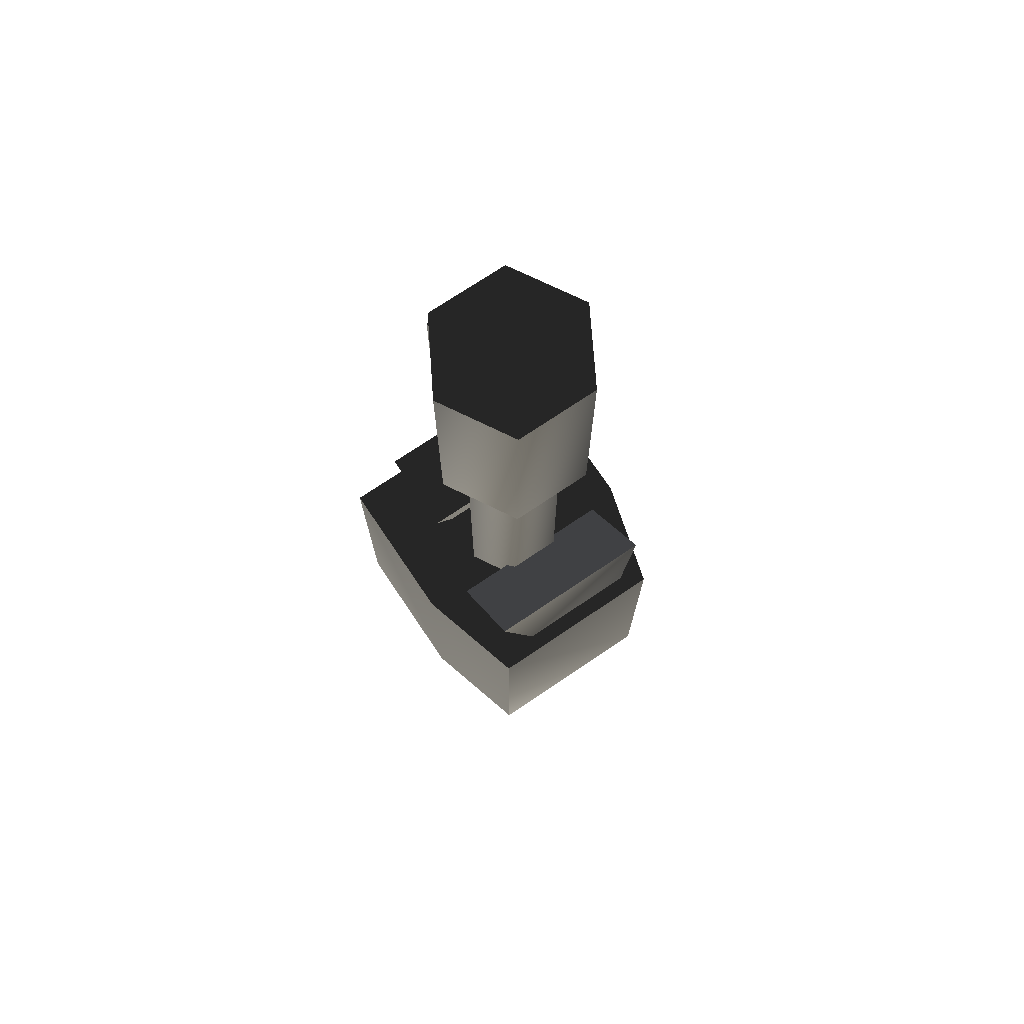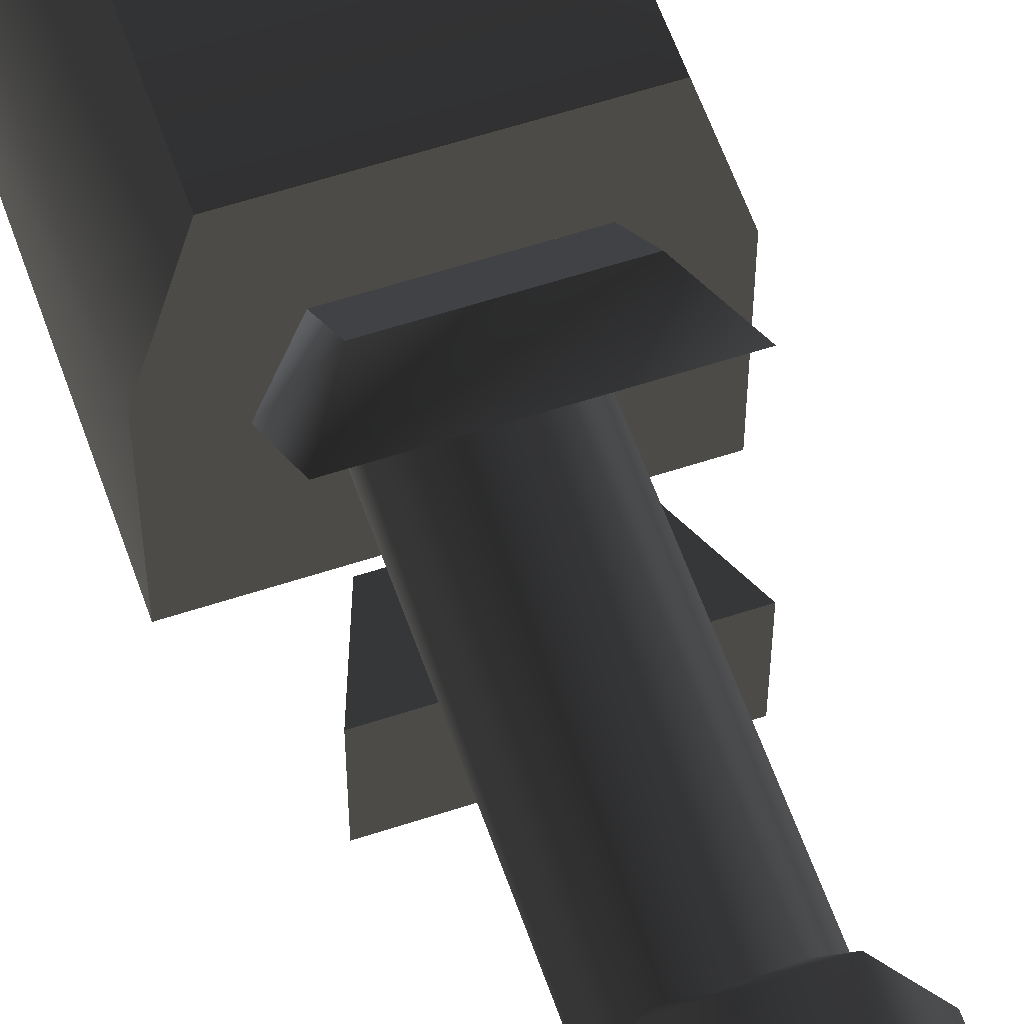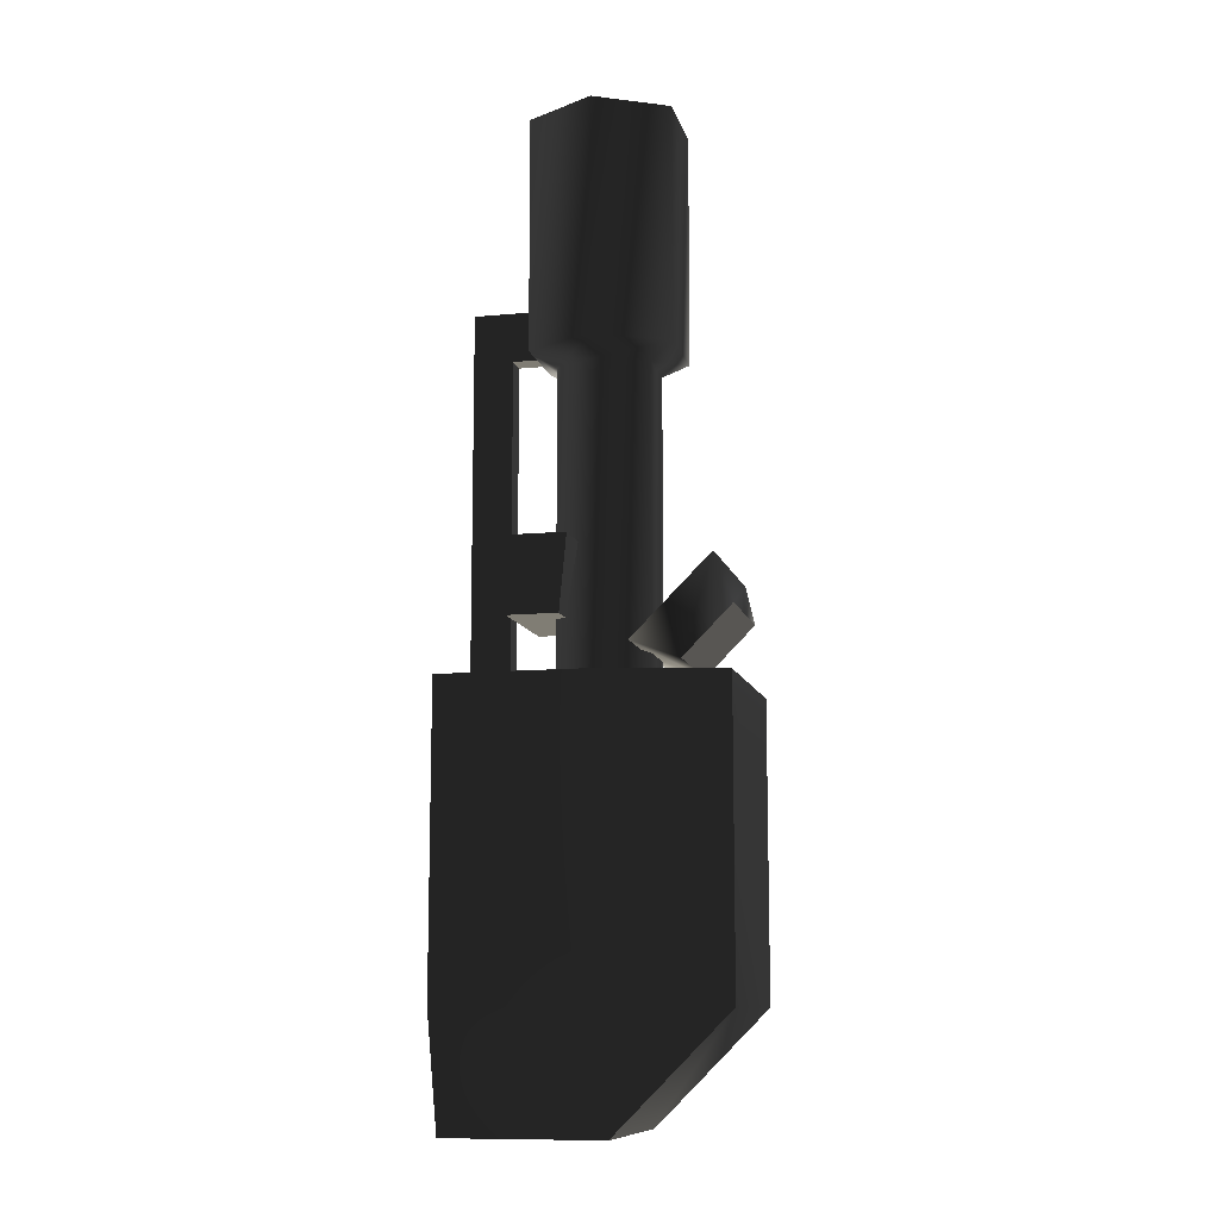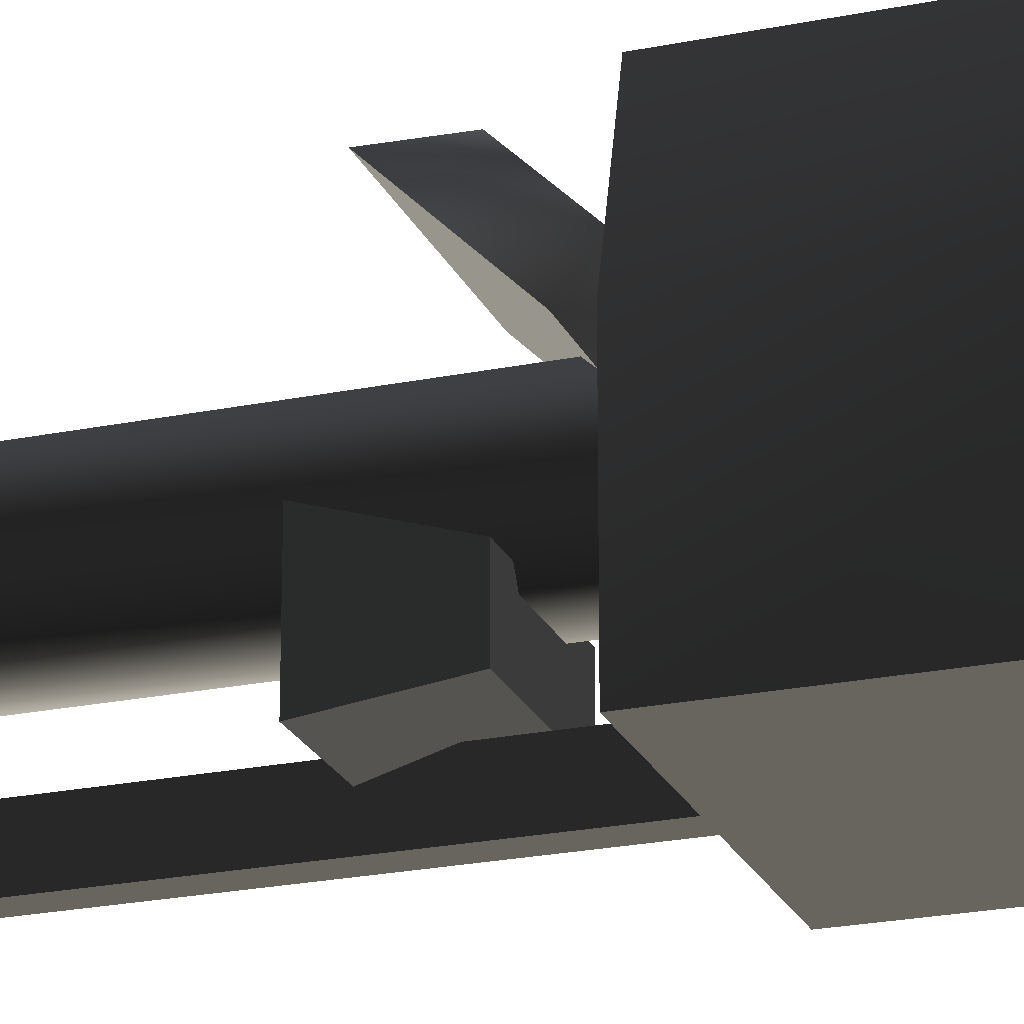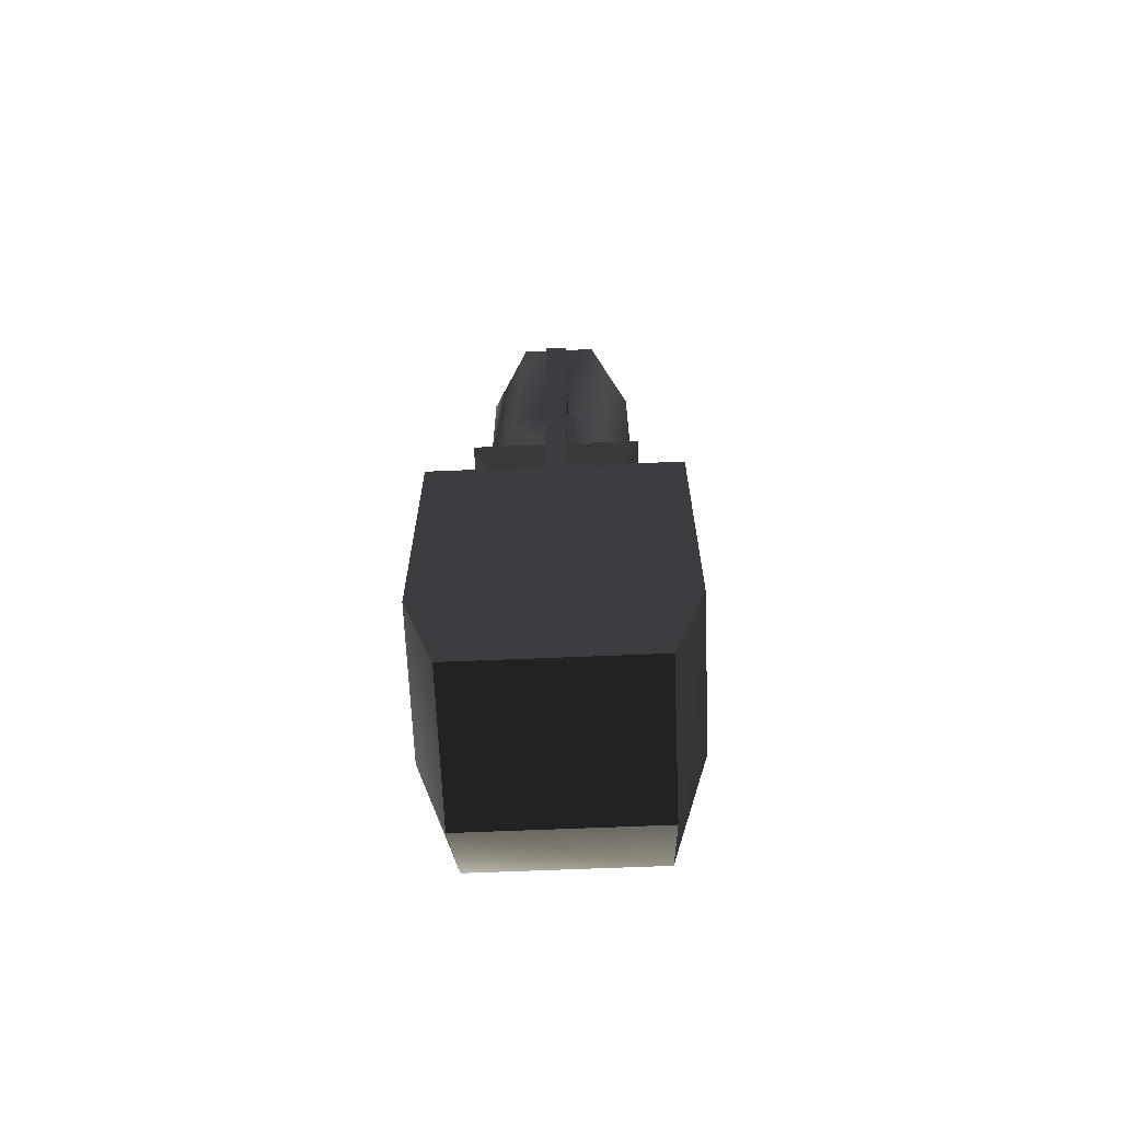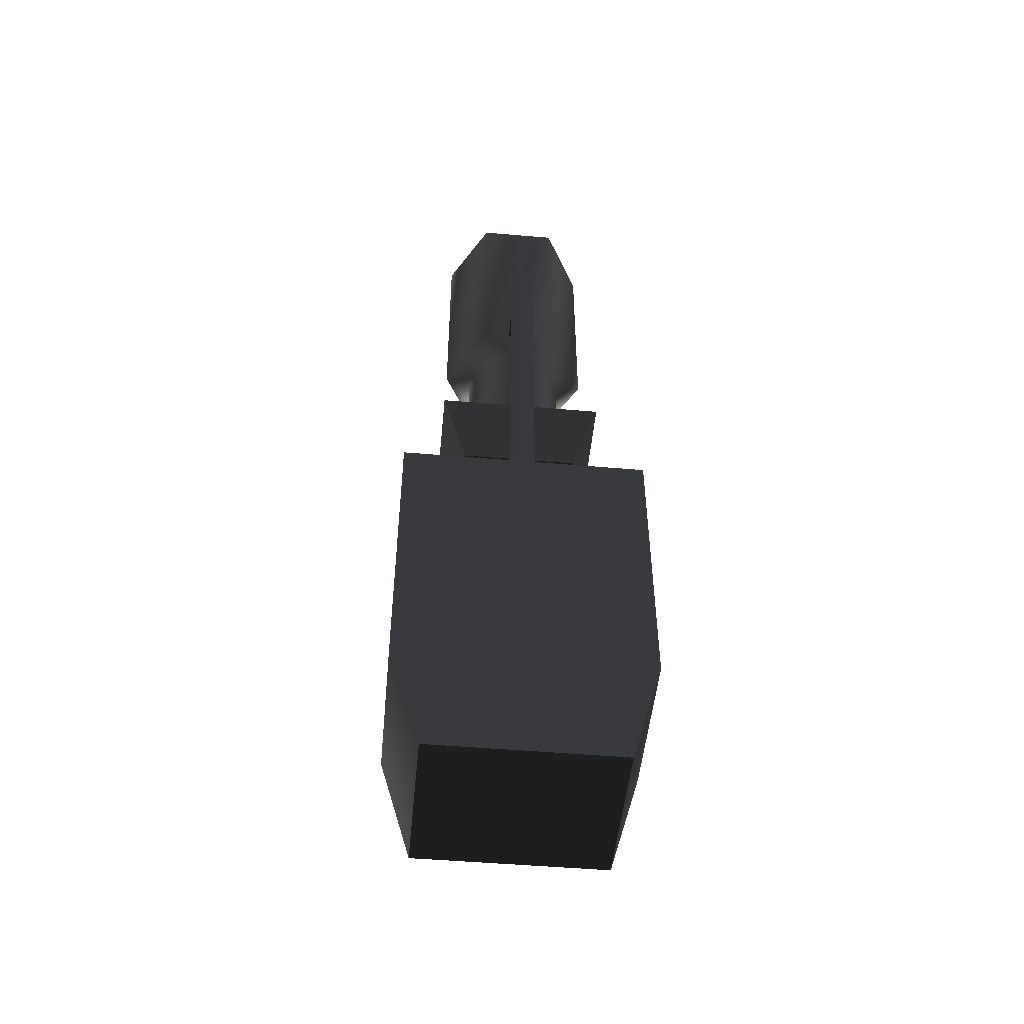
<metadata>
{"format":"obj","ext":"obj","renderer":"f3d","projection":"perspective","resolution":1024,"background":"white","views":[{"elev":73.1,"azim":146.0,"up":"+Z"},{"elev":58.1,"azim":-18.9,"up":"+Y"},{"elev":-10.8,"azim":103.3,"up":"+Z"},{"elev":-22.6,"azim":109.6,"up":"+Y"},{"elev":-65.9,"azim":2.4,"up":"+Z"},{"elev":-50.1,"azim":-5.4,"up":"+Z"}]}
</metadata>
<code>
v  -0.07934 0 -0.2441
v  -0.07934 0.1302 -0.2441
v  0.07852 0.1302 -0.2441
v  0.07852 0 -0.2441
v  -0.07965 0.2246 -0.1494
v  -0.07965 0.2246 0.09746
v  0.07882 0.2246 0.09746
v  0.07882 0.2246 -0.1494
v  -0.1061 0 -0.1496
v  0.105 0 -0.1496
v  -0.1061 0 0.09746
v  0.105 0 0.09746
v  -0.1061 0.1302 0.09746
v  0.105 0.1302 0.09746
v  0.105 0.1302 -0.1496
v  -0.1061 0.1302 -0.1496
v  -0.07311 0.21 0.1893
v  0.07331 0.21 0.1893
v  0.05023 0.2212 0.1532
v  -0.05003 0.2212 0.1532
v  0.07331 0.1441 0.1234
v  -0.07311 0.1441 0.1234
v  -0.05003 0.1802 0.1118
v  0.05023 0.1802 0.1118
v  -0.0504 0.04052 0.1512
v  0.04865 0.04052 0.1512
v  0.07047 0.02326 0.2102
v  -0.07222 0.02326 0.2102
v  0.04865 0.08341 0.1512
v  -0.0504 0.08341 0.1512
v  -0.07222 0.09518 0.2102
v  0.07047 0.09518 0.2102
v  -0.03418 0.1723 0.5673
v  -0.06843 0.113 0.5673
v  -0.03418 0.05366 0.5673
v  0.03432 0.1723 0.5673
v  0.03432 0.05366 0.5673
v  0.06856 0.113 0.5673
v  0.04459 0.113 -0.1682
v  0.02233 0.1515 -0.1682
v  0.02233 0.1515 0.357
v  0.04459 0.113 0.357
v  0.02233 0.07442 -0.1682
v  0.02233 0.07442 0.357
v  -0.02219 0.07442 -0.1682
v  -0.02219 0.07442 0.357
v  0.03432 0.1723 0.3695
v  0.06856 0.113 0.3695
v  0.03432 0.05366 0.3695
v  -0.03418 0.05366 0.3695
v  -0.04445 0.113 0.357
v  -0.06843 0.113 0.3695
v  -0.02219 0.1515 0.357
v  -0.03418 0.1723 0.3695
v  -0.04445 0.113 -0.1682
v  -0.02219 0.1515 -0.1682
v  -0.009401 0.000414 0.4106
v  0.009191 0.000414 0.4106
v  0.009191 0.07646 0.4106
v  -0.009401 0.07646 0.4106
v  0.009191 0.0336 0.3694
v  -0.009401 0.0336 0.3694
v  -0.009401 0.07646 0.3694
v  0.009191 0.07646 0.3694
v  -0.009401 0.000414 -0.168
v  0.009191 0.000414 -0.168
v  0.009191 0.0336 -0.1682
v  -0.009401 0.0336 -0.1682
g frm-wepbas1
f 1 2 3
f 1 3 4
g frm-wepbas1
f 5 6 7
f 5 7 8
f 9 1 4
f 4 10 9
f 11 9 10
f 10 12 11
f 2 5 8
f 2 8 3
g frm-wepbas1
f 13 11 12
f 13 12 14
f 14 7 6
f 14 6 13
g frm-wepbas1
f 8 7 14
f 8 14 15
f 15 14 12
f 15 3 8
f 10 3 15
f 15 12 10
f 10 4 3
f 5 2 16
f 9 13 16
f 16 2 1
f 16 1 9
f 16 13 6
f 16 6 5
f 9 11 13
g frm-wepbas2
f 17 18 19
f 17 19 20
f 21 22 23
f 21 23 24
f 22 17 20
f 22 20 23
f 18 21 24
f 18 24 19
g frm-wepbas2
f 21 18 17
f 21 17 22
g frm-wepbas2
f 23 20 19
f 23 19 24
g frm-wepbas3
f 25 26 27
f 25 27 28
f 29 30 31
f 29 31 32
f 30 25 28
f 30 28 31
f 26 29 32
f 26 32 27
g frm-wepbas3
f 29 26 25
f 29 25 30
g frm-wepbas3
f 31 28 27
f 31 27 32
g frm-wepbar1
f 33 34 35
f 36 33 35
f 35 37 36
f 37 38 36
f 39 40 41
f 39 41 42
f 43 39 42
f 43 42 44
f 45 43 44
f 45 44 46
f 42 41 47
f 42 47 48
f 44 42 48
f 44 48 49
f 46 44 49
f 46 49 50
f 51 46 50
f 51 50 52
f 53 51 52
f 53 52 54
f 41 53 54
f 41 54 47
f 48 47 36
f 48 36 38
f 47 54 33
f 47 33 36
f 54 34 33
f 54 52 34
f 55 45 46
f 55 46 51
f 56 55 51
f 56 51 53
f 40 56 53
f 40 53 41
f 49 48 38
f 49 38 37
f 50 49 37
f 50 37 35
f 52 50 35
f 52 35 34
g frm-bwepbar
f 57 58 59
f 57 59 60
f 61 62 63
f 61 63 64
f 58 57 65
f 58 65 66
f 62 61 67
f 62 67 68
f 62 57 60
f 62 60 63
f 57 62 68
f 57 68 65
f 58 61 64
f 58 64 59
f 61 58 66
f 61 66 67
g frm-bwepbar
f 67 66 65
f 67 65 68
f 63 60 59
f 63 59 64

</code>
